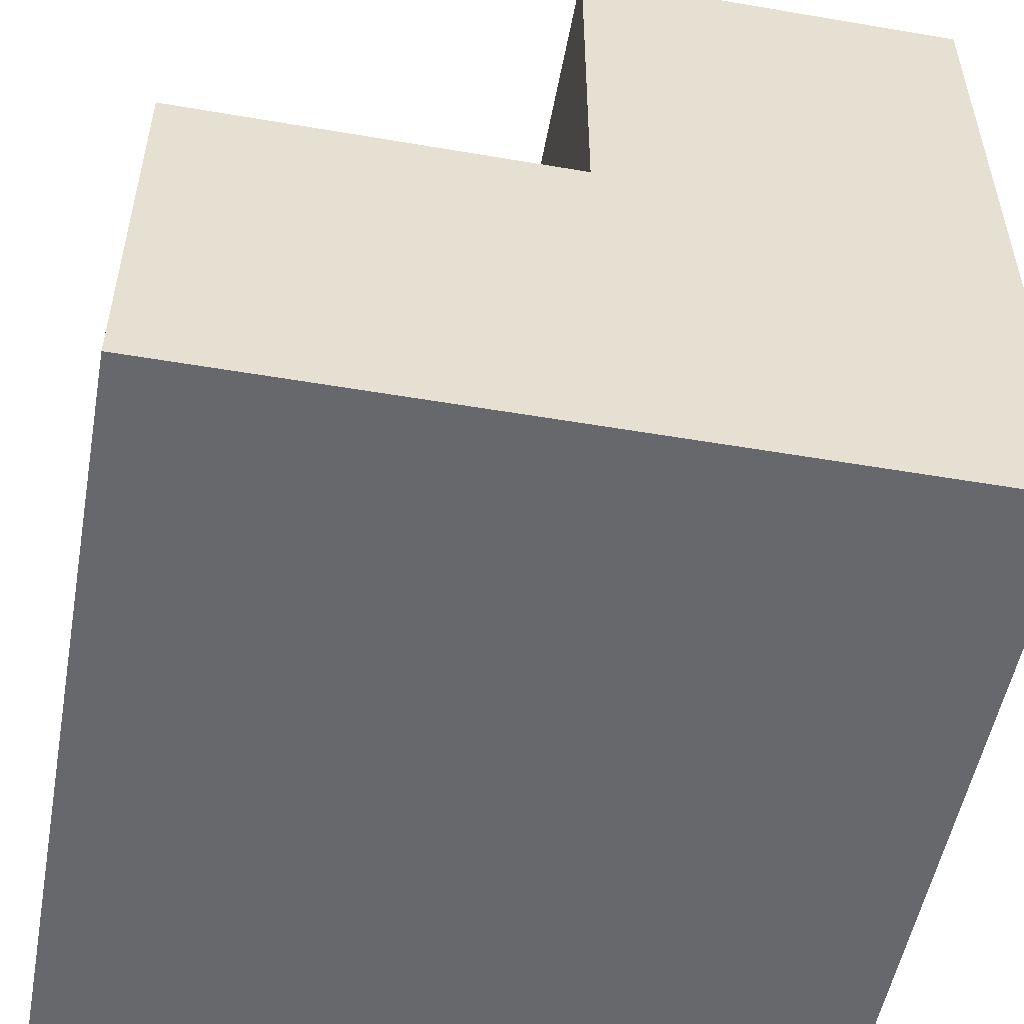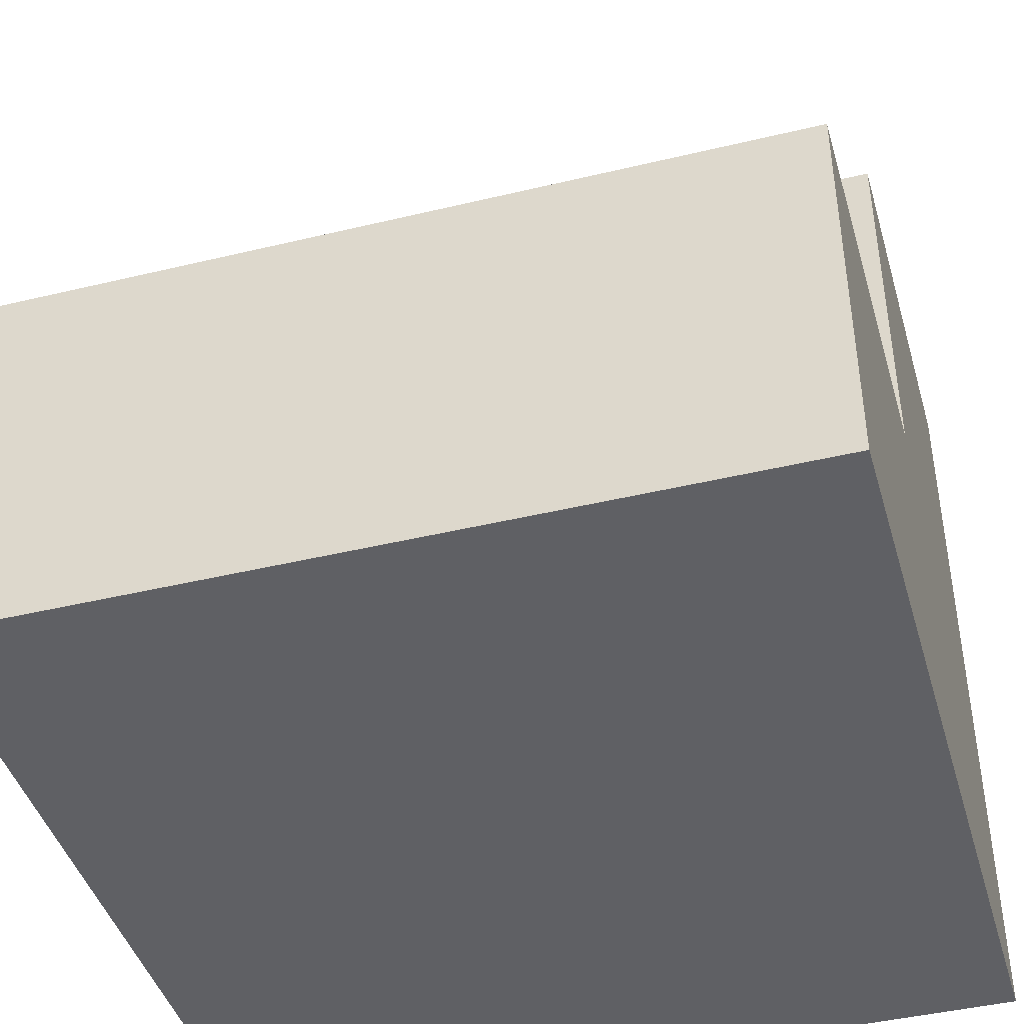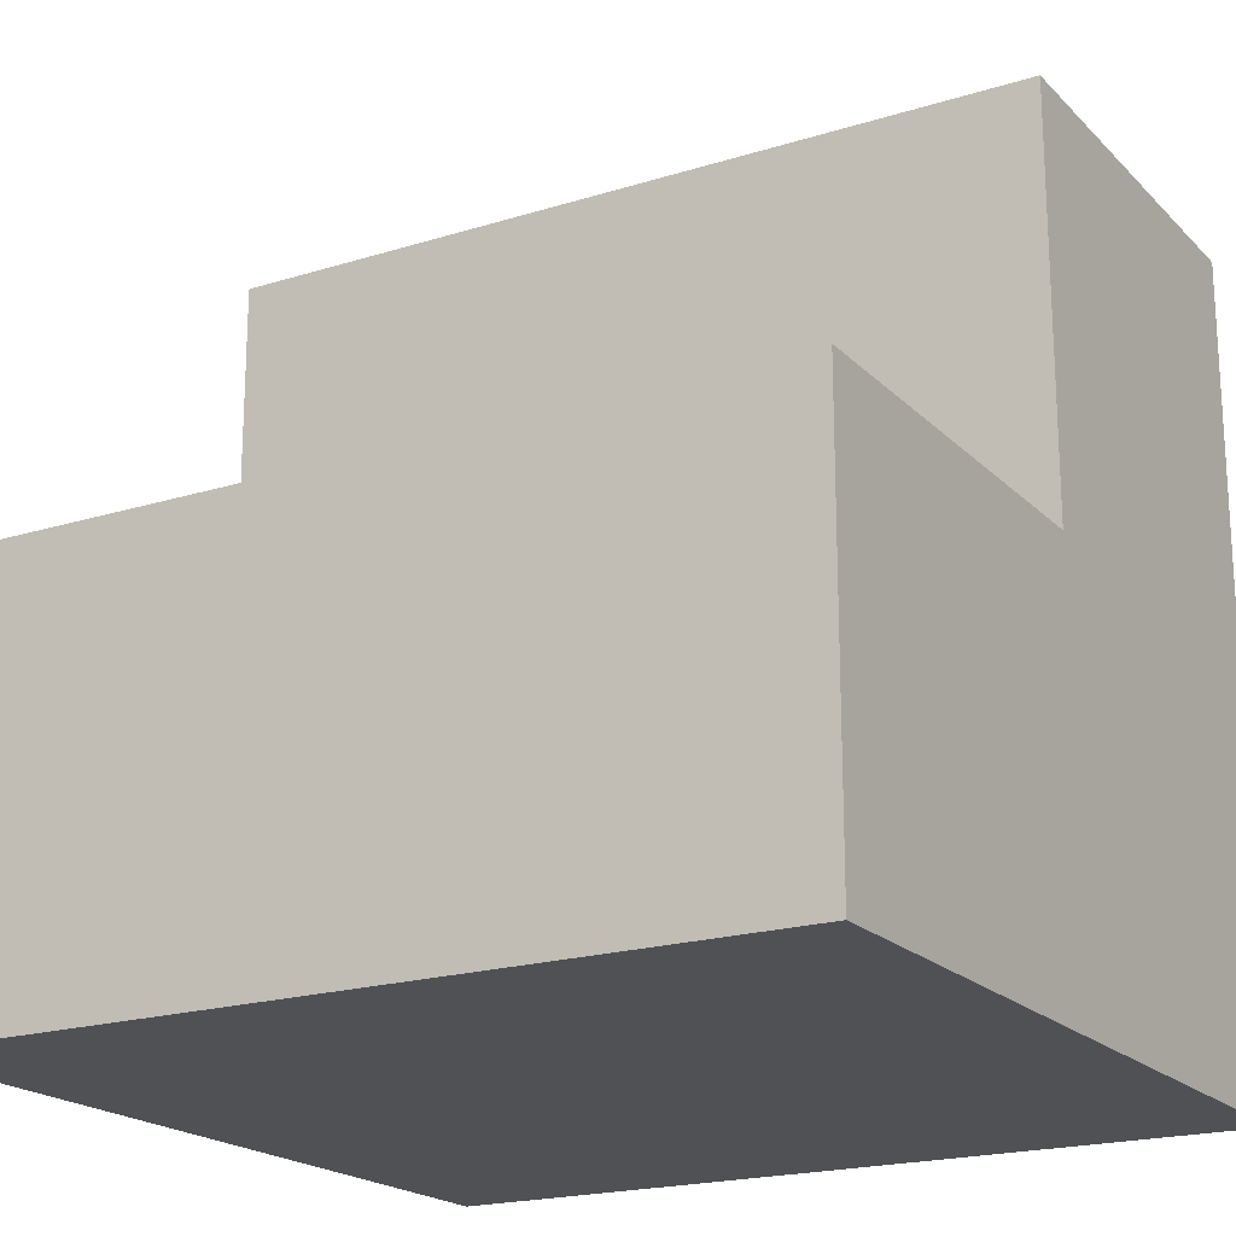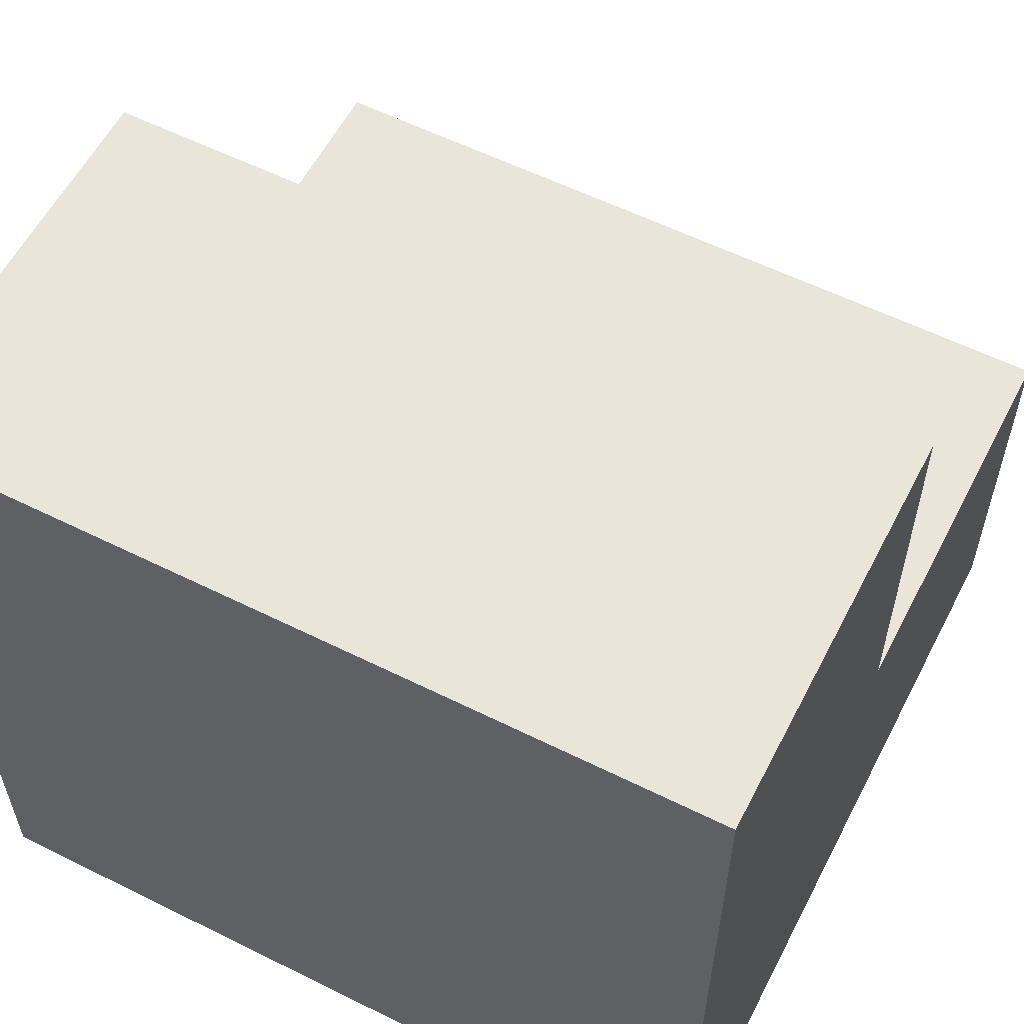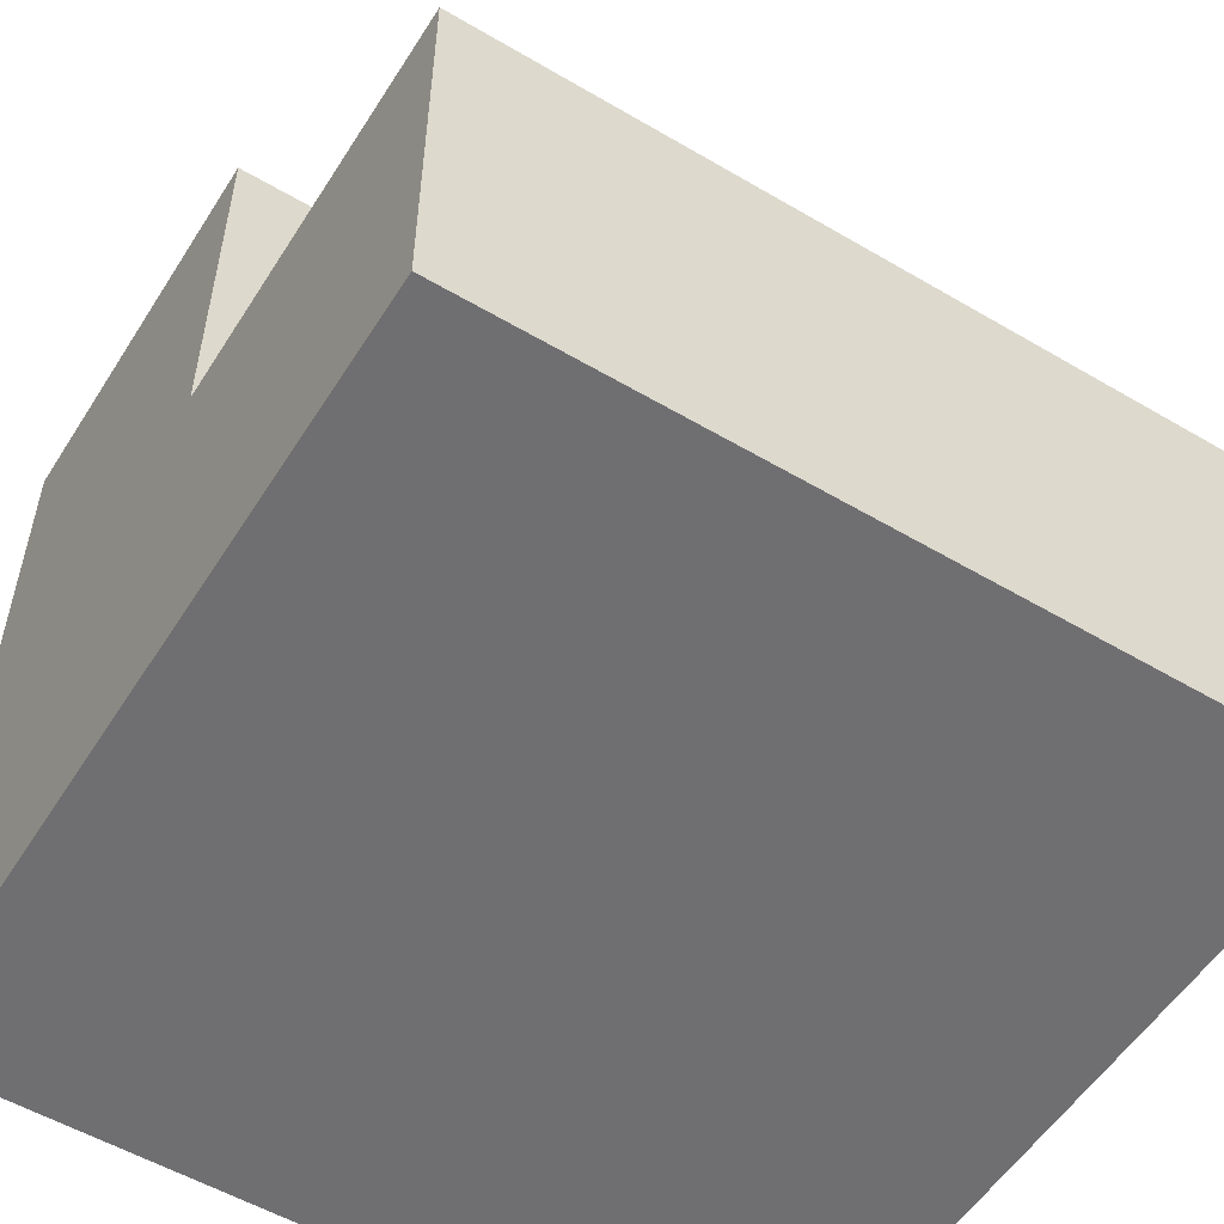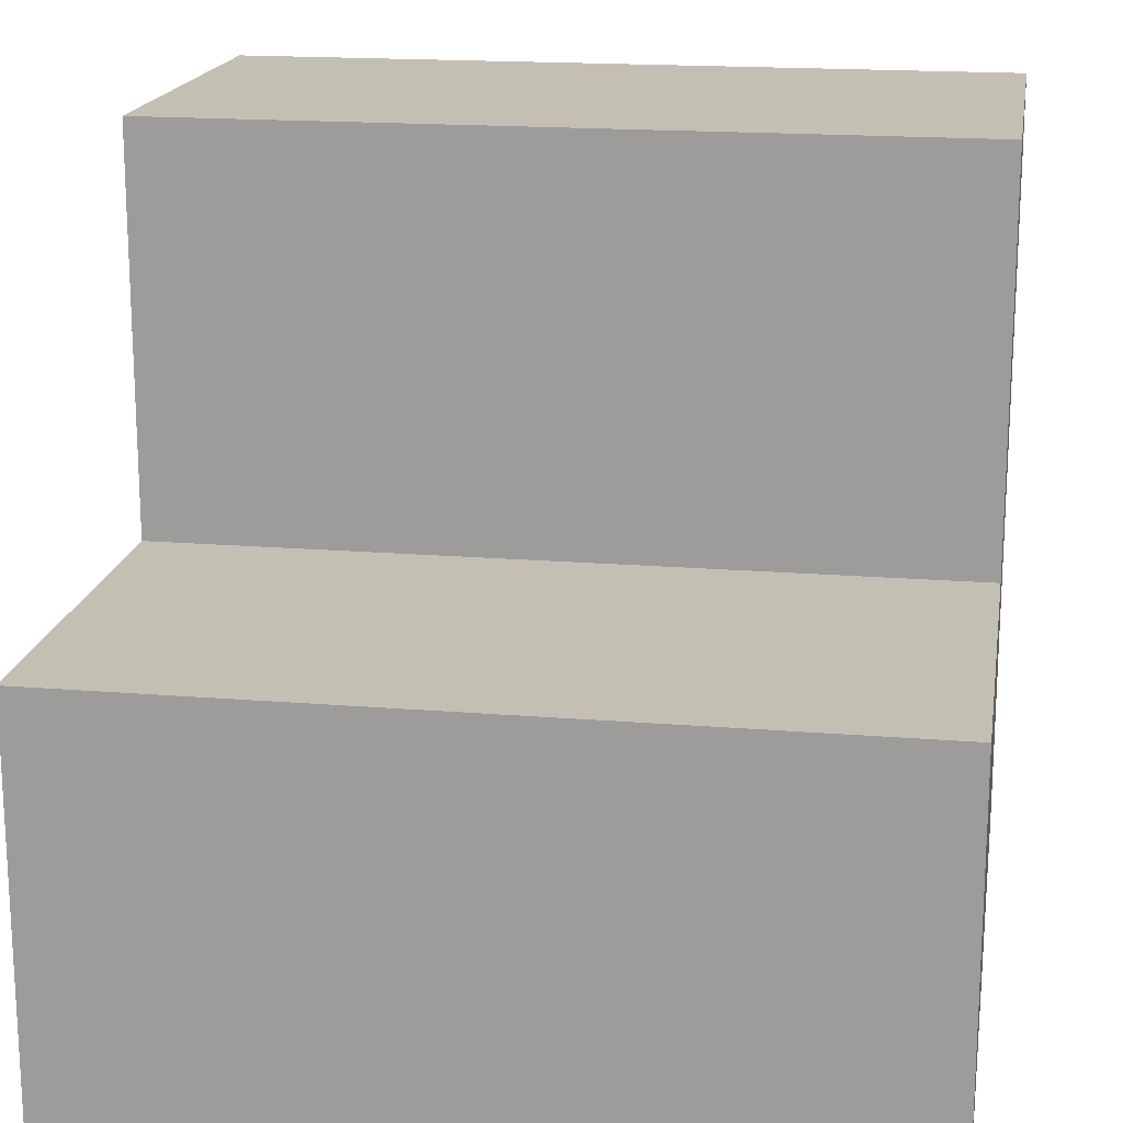
<metadata>
{"format":"obj","ext":"obj","renderer":"f3d","projection":"perspective","resolution":1024,"background":"white","views":[{"elev":-52.5,"azim":79.6,"up":"+Y"},{"elev":-43.3,"azim":-164.1,"up":"+Z"},{"elev":-19.8,"azim":-149.8,"up":"+Z"},{"elev":58.1,"azim":-152.8,"up":"+Y"},{"elev":-54.7,"azim":-31.9,"up":"+Y"},{"elev":17.7,"azim":9.2,"up":"+Y"}]}
</metadata>
<code>
o Stairs
v 0 0 1
v 0 0.5 1
v 0 0 0
v 0 0.5 0.5
v 1 0 1
v 1 0.5 1
v 1 0 0
v 1 0.5 0.5
v 0 1 0
v 0 1 0.5
v 1 1 0
v 1 1 0.5
f 1 4 3
f 3 11 7
f 8 5 7
f 6 1 5
f 7 1 3
f 4 6 8
f 10 11 9
f 8 10 4
f 4 9 3
f 8 11 12
f 1 2 4
f 3 9 11
f 8 6 5
f 6 2 1
f 7 5 1
f 4 2 6
f 10 12 11
f 8 12 10
f 4 10 9
f 8 7 11

</code>
